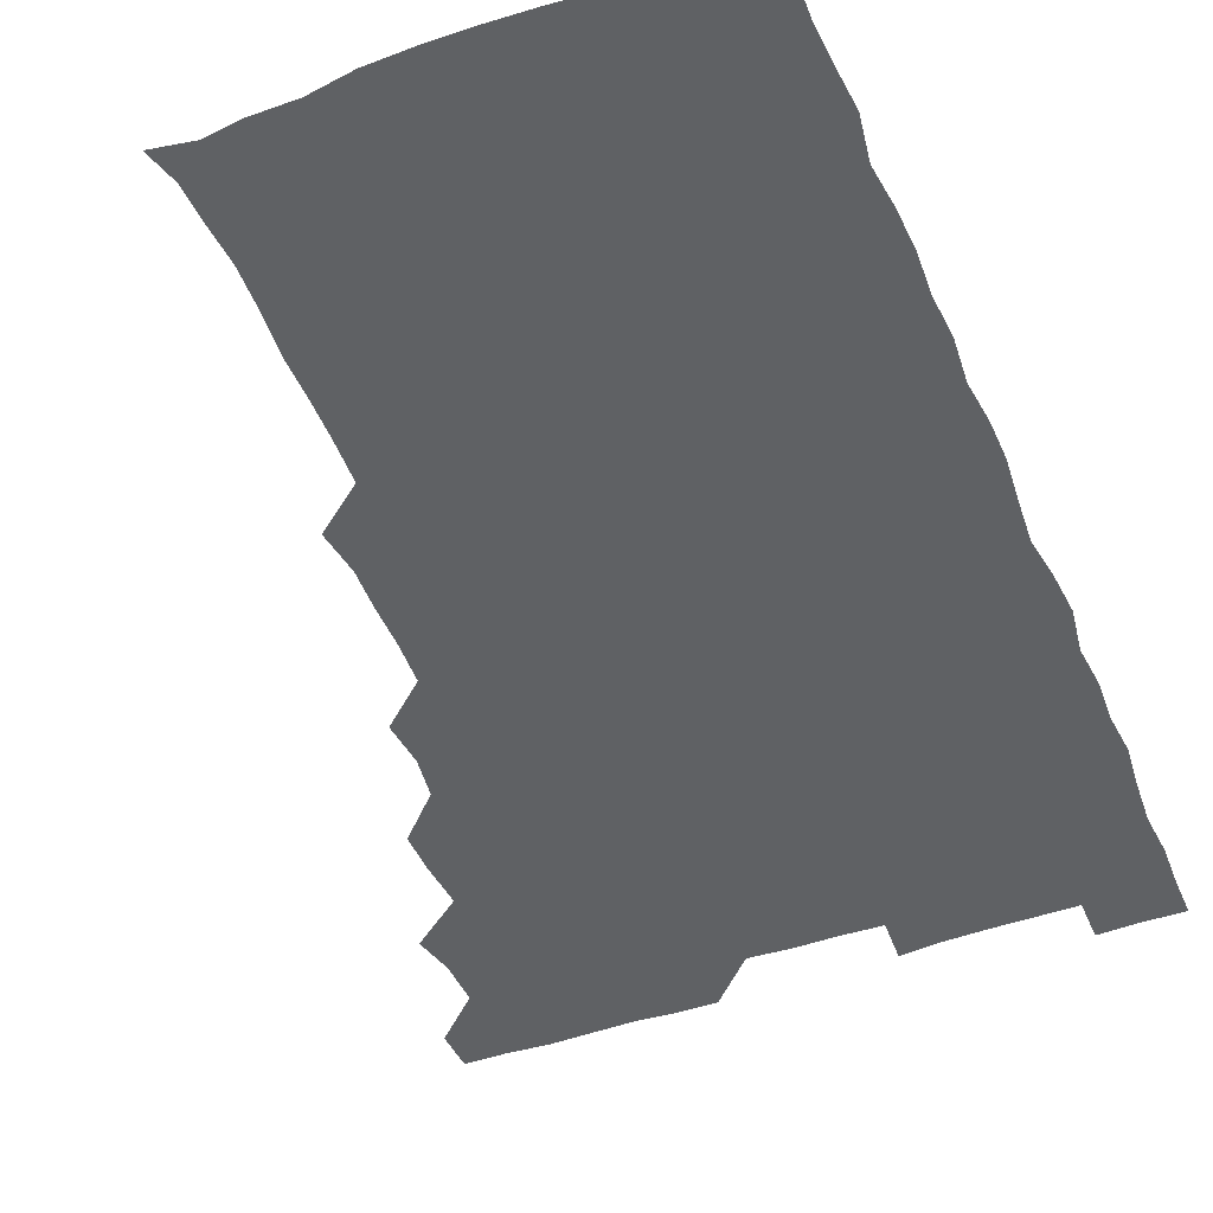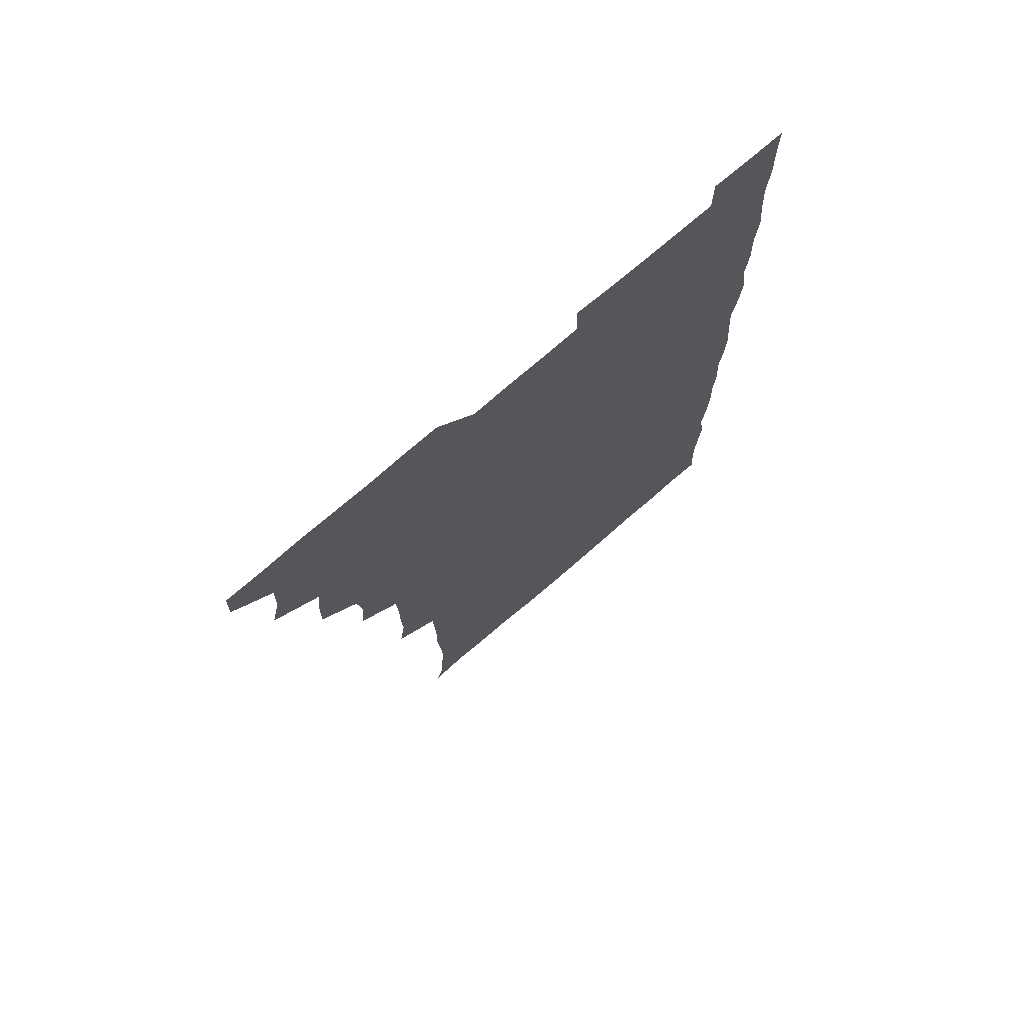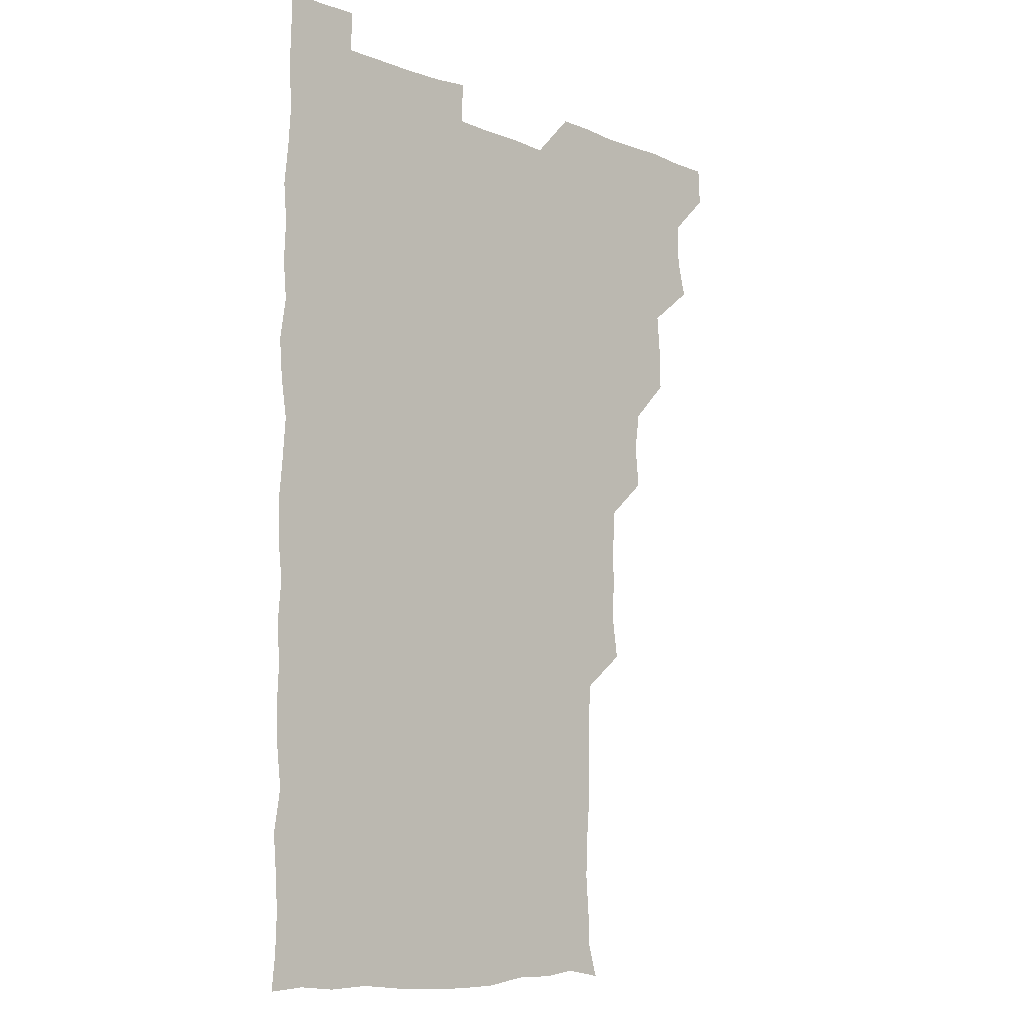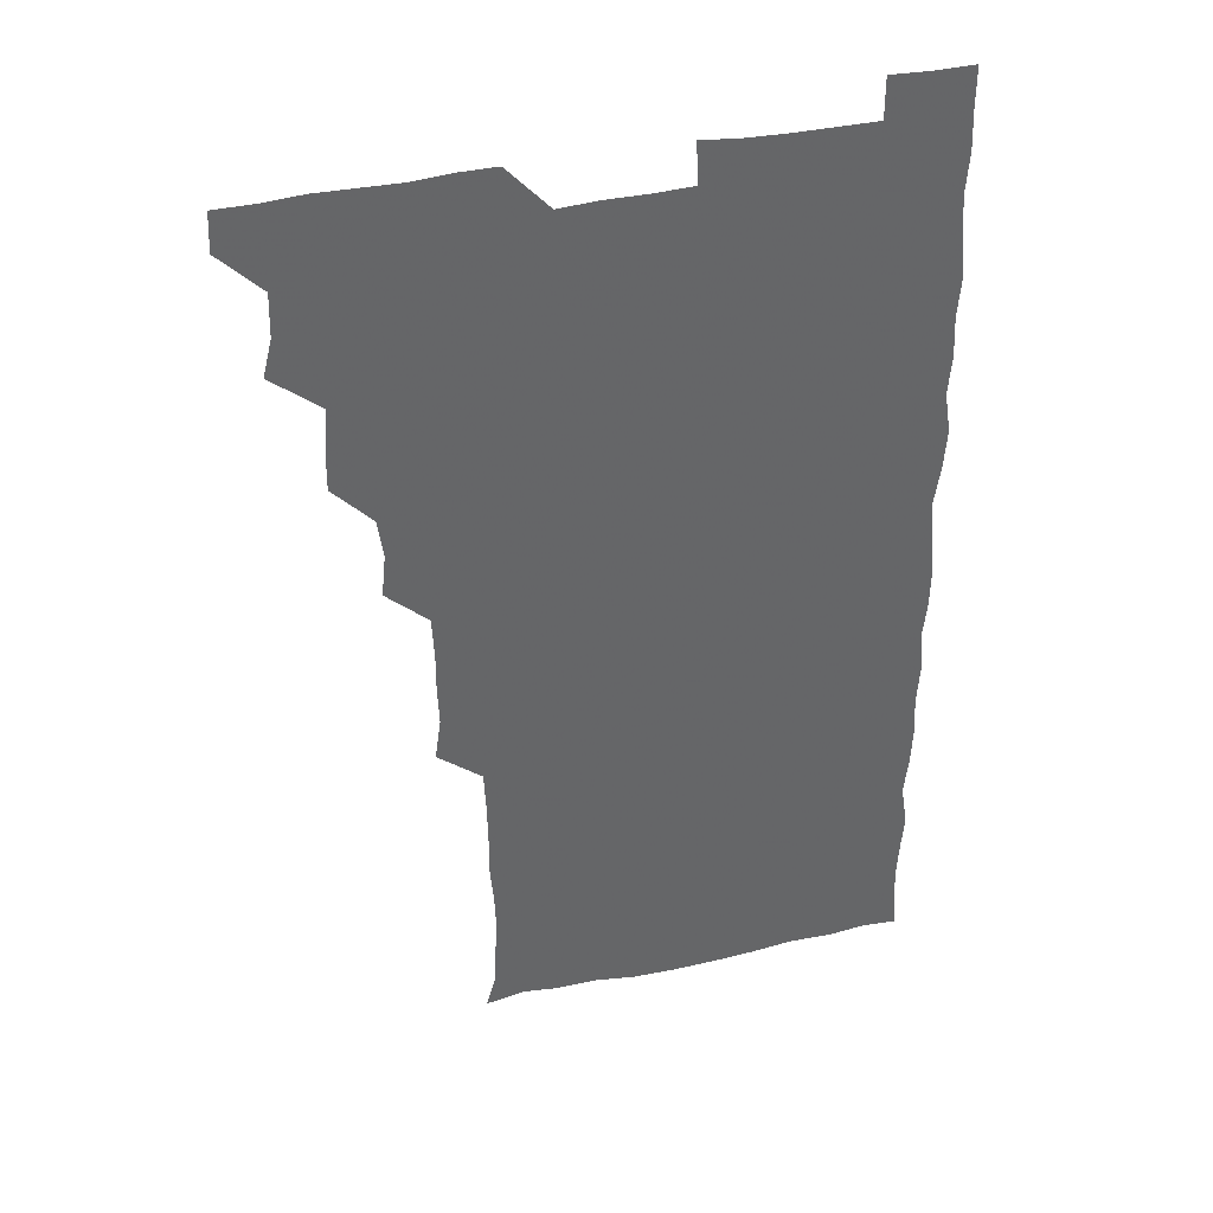
<metadata>
{"format":"obj","ext":"obj","renderer":"f3d","projection":"perspective","resolution":1024,"background":"white","views":[{"elev":-46.7,"azim":22.1,"up":"+Z"},{"elev":74.1,"azim":-40.8,"up":"+Y"},{"elev":-9.6,"azim":135.4,"up":"+Y"},{"elev":38.7,"azim":-15.3,"up":"+Y"}]}
</metadata>
<code>
v 480.4 541.2 0
v 481.1 555.8 0
v 492.4 495.1 0
v 495.9 509.1 0
v 496.3 525.4 0
v 496.7 540.5 0
v 496.1 555.9 0
v 509.3 449.2 0
v 509.5 463.8 0
v 510.8 480.5 0
v 513.1 496.7 0
v 511.1 510.8 0
v 512.2 525.7 0
v 511.8 540.3 0
v 510.7 556.9 0
v 524.6 403 0
v 526.2 419.1 0
v 524.1 433.9 0
v 527 451 0
v 526.5 466.1 0
v 525.7 480.8 0
v 526.4 496.1 0
v 526.8 511.1 0
v 526.9 525.6 0
v 526.8 539.9 0
v 525.7 556.6 0
v 539.4 327 0
v 541.7 342.9 0
v 541.1 357.6 0
v 541.1 372.9 0
v 540.3 388.9 0
v 540.6 405 0
v 540.8 420.4 0
v 542.6 437.2 0
v 540.9 450.9 0
v 541.8 466.3 0
v 542 481.4 0
v 540.8 496 0
v 541.5 510.8 0
v 541.5 525.5 0
v 541.4 540.1 0
v 541 556.4 0
v 553.9 194.7 0
v 557.4 206.8 0
v 557.9 219.5 0
v 559 235 0
v 558.4 251.2 0
v 557.1 266.5 0
v 557.2 282.3 0
v 557 297.1 0
v 556.2 313.4 0
v 556.9 330.7 0
v 556.6 345.4 0
v 556.6 360.6 0
v 556.5 375.6 0
v 556.2 390.8 0
v 556.8 406.6 0
v 556.6 421.6 0
v 556.2 436.3 0
v 557.4 452.2 0
v 556.2 466.2 0
v 556.6 481.3 0
v 557.5 496.1 0
v 556.5 511 0
v 556.1 525.9 0
v 556 540.6 0
v 555.8 557.4 0
v 568.7 197.3 0
v 569.6 208.5 0
v 573.3 226 0
v 573 241 0
v 572.7 255.7 0
v 572.7 271.2 0
v 571.9 285.5 0
v 570.9 299.5 0
v 572.2 317.1 0
v 572.1 332.1 0
v 572 346.5 0
v 572.2 361.9 0
v 571.2 376.2 0
v 571.9 392 0
v 571 406 0
v 571.8 421.9 0
v 571.2 436.4 0
v 571.5 451.6 0
v 571.4 466.4 0
v 571.6 481.4 0
v 571.3 496.1 0
v 571.9 510.6 0
v 571.4 525.3 0
v 570.8 540.4 0
v 569.5 557.5 0
v 581.4 195.5 0
v 586.6 212.9 0
v 588 228.6 0
v 586.9 241.9 0
v 587.9 258.8 0
v 587.1 272.3 0
v 586.5 286.4 0
v 587 302.5 0
v 586.5 316.6 0
v 585.8 330.6 0
v 587.3 348.2 0
v 586.8 361.8 0
v 586.3 376.4 0
v 586.4 391.7 0
v 586.6 406.9 0
v 586.8 422.1 0
v 586.2 436.4 0
v 586.3 451.5 0
v 586.9 467 0
v 586.6 481.3 0
v 586.3 496.1 0
v 586.3 510.8 0
v 585.9 526 0
v 585.3 540.5 0
v 597.5 195.5 0
v 601.5 212.2 0
v 601.7 227.6 0
v 601.7 242.4 0
v 601.7 257.2 0
v 601.3 271.5 0
v 601.4 287 0
v 601.4 301.8 0
v 601.4 317.3 0
v 601.9 333.3 0
v 601.2 345.9 0
v 601.4 362.1 0
v 601.4 377.1 0
v 601.8 392.9 0
v 601.3 406.5 0
v 601.5 421.9 0
v 601.3 436.5 0
v 601.1 451.4 0
v 601.2 466.3 0
v 601.3 481.2 0
v 601.6 496 0
v 601.3 510.9 0
v 600.8 526.3 0
v 600.5 541.4 0
v 613.4 193 0
v 616.3 213.3 0
v 616.6 228.2 0
v 616.3 242.1 0
v 616.4 257.6 0
v 616.2 271.8 0
v 616 286 0
v 616.2 302.4 0
v 616.4 318.2 0
v 616.3 332.7 0
v 616.1 346.4 0
v 616.2 362 0
v 616.2 376.7 0
v 616.1 392 0
v 615.9 405.7 0
v 616.3 422.1 0
v 616.1 436.4 0
v 616.2 451.8 0
v 616.2 466.5 0
v 616.1 481.1 0
v 616.2 496.1 0
v 616.4 510.8 0
v 616.7 525.2 0
v 615.9 541.3 0
v 629.9 192.5 0
v 630.9 212 0
v 630.9 227.9 0
v 631 242.7 0
v 631.1 257.9 0
v 631.1 272 0
v 631.2 287.5 0
v 631.2 302 0
v 631 317.2 0
v 630.9 332.1 0
v 631 346.8 0
v 631 361.6 0
v 631 377.3 0
v 630.9 391.6 0
v 631 406.6 0
v 631 422.2 0
v 631 436.5 0
v 631 451.6 0
v 631 466.4 0
v 631 481.1 0
v 631.1 496.1 0
v 631.2 510.7 0
v 631.4 525 0
v 631.2 541.9 0
v 630.5 557.6 0
v 645.8 192.8 0
v 645.7 212.8 0
v 645.7 228 0
v 645.8 241.7 0
v 645.5 257.8 0
v 646.1 272.6 0
v 645.9 287.1 0
v 645.8 303 0
v 645.9 317.4 0
v 645.9 331.5 0
v 645.8 346.2 0
v 645.8 362.3 0
v 645.7 377.1 0
v 645.7 391.9 0
v 645.8 406.8 0
v 645.6 422.1 0
v 645.8 436.7 0
v 645.7 451.7 0
v 645.9 466.4 0
v 646 481.6 0
v 646.1 496.2 0
v 646 510.7 0
v 646.1 525.6 0
v 646.1 540.8 0
v 644.9 556.2 0
v 662.2 193.7 0
v 660.7 212.3 0
v 660.6 227.4 0
v 660.2 242.6 0
v 661.9 254.3 0
v 660.6 272.1 0
v 660.6 286.8 0
v 660.7 301.7 0
v 660.4 317.3 0
v 660.5 332.2 0
v 660.6 347 0
v 660.5 362.2 0
v 660.5 377.1 0
v 660.6 391.6 0
v 660.4 407 0
v 660.7 421.6 0
v 660.5 436.8 0
v 660.9 451.2 0
v 660.7 466.6 0
v 660.8 481.4 0
v 660.7 496.3 0
v 660.9 511.1 0
v 660.9 525.9 0
v 661.1 540.4 0
v 660.3 555.8 0
v 678.4 195.2 0
v 675.9 211.7 0
v 675 228.5 0
v 675.7 241.4 0
v 675.6 256.2 0
v 674.3 274.2 0
v 675.2 287.2 0
v 674.8 303.4 0
v 674.8 318 0
v 675 332.4 0
v 675.3 346.9 0
v 674.7 362.9 0
v 675.1 377 0
v 675.1 391.9 0
v 676.1 406 0
v 675.7 421.2 0
v 675.2 436.9 0
v 675.5 451.5 0
v 675.6 466.4 0
v 675.1 482 0
v 675.4 496.4 0
v 675.6 511.1 0
v 675.9 526 0
v 675.9 540.9 0
v 675.8 555.8 0
v 694.2 194.5 0
v 691 211 0
v 689 228.6 0
v 689.9 242.3 0
v 689.6 258.1 0
v 690.1 271.9 0
v 689.3 287.9 0
v 689.9 301.9 0
v 688.5 318.5 0
v 689.9 331.9 0
v 689.7 347.1 0
v 690.4 361.6 0
v 689.6 377.1 0
v 689.9 391.6 0
v 690.4 406.2 0
v 689.9 421.9 0
v 690.6 436.2 0
v 690.2 451.6 0
v 690.3 466.4 0
v 690.1 481.6 0
v 690.5 496.3 0
v 690.3 511.2 0
v 690.7 526 0
v 690.8 540.7 0
v 690.9 555.8 0
v 690.9 571.3 0
v 708.4 195.8 0
v 705.6 211.2 0
v 705.5 225.6 0
v 705.3 240.8 0
v 703.8 257.2 0
v 704.2 271.1 0
v 704.7 286.2 0
v 704.2 301.6 0
v 704.9 315.9 0
v 704.8 331 0
v 704.7 345.9 0
v 706 360.5 0
v 705.4 375.8 0
v 704.8 390.8 0
v 705.1 405.7 0
v 704.8 421.6 0
v 704.2 436.7 0
v 705.6 450.5 0
v 705.6 465.9 0
v 704 481.7 0
v 705.4 496 0
v 705.3 510.9 0
v 705.2 526 0
v 705.2 540.6 0
v 706 555.8 0
v 706 570.7 0
v 722 194.8 0
v 720.7 208.2 0
v 720.3 222.5 0
v 721.1 236.5 0
v 722.3 250.5 0
v 719.8 266.6 0
v 721.4 281.2 0
v 722.1 296.1 0
v 721.3 311.5 0
v 722.3 326.5 0
v 721 342.5 0
v 722.6 357.3 0
v 722.9 371.8 0
v 721.5 387.2 0
v 720.3 403.5 0
v 722.5 418.5 0
v 723.7 433.2 0
v 721.3 448.9 0
v 722.6 463.6 0
v 721.9 479.2 0
v 723 493.8 0
v 721.5 509.3 0
v 720.4 525.5 0
v 721.5 540.8 0
v 721 555.9 0
v 721 571 0
f 5 6 1
f 1 6 2
f 6 7 2
f 10 11 3
f 3 11 4
f 11 12 4
f 4 12 5
f 12 13 5
f 5 13 6
f 13 14 6
f 6 14 7
f 14 15 7
f 18 19 8
f 8 19 9
f 19 20 9
f 9 20 10
f 20 21 10
f 10 21 11
f 21 22 11
f 11 22 12
f 22 23 12
f 12 23 13
f 23 24 13
f 13 24 14
f 24 25 14
f 14 25 15
f 25 26 15
f 31 32 16
f 16 32 17
f 32 33 17
f 17 33 18
f 33 34 18
f 18 34 19
f 34 35 19
f 19 35 20
f 35 36 20
f 20 36 21
f 36 37 21
f 21 37 22
f 37 38 22
f 22 38 23
f 38 39 23
f 23 39 24
f 39 40 24
f 24 40 25
f 40 41 25
f 25 41 26
f 41 42 26
f 51 52 27
f 27 52 28
f 52 53 28
f 28 53 29
f 53 54 29
f 29 54 30
f 54 55 30
f 30 55 31
f 55 56 31
f 31 56 32
f 56 57 32
f 32 57 33
f 57 58 33
f 33 58 34
f 58 59 34
f 34 59 35
f 59 60 35
f 35 60 36
f 60 61 36
f 36 61 37
f 61 62 37
f 37 62 38
f 62 63 38
f 38 63 39
f 63 64 39
f 39 64 40
f 64 65 40
f 40 65 41
f 65 66 41
f 41 66 42
f 66 67 42
f 43 68 44
f 68 69 44
f 44 69 45
f 69 70 45
f 45 70 46
f 70 71 46
f 46 71 47
f 71 72 47
f 47 72 48
f 72 73 48
f 48 73 49
f 73 74 49
f 49 74 50
f 74 75 50
f 50 75 51
f 75 76 51
f 51 76 52
f 76 77 52
f 52 77 53
f 77 78 53
f 53 78 54
f 78 79 54
f 54 79 55
f 79 80 55
f 55 80 56
f 80 81 56
f 56 81 57
f 81 82 57
f 57 82 58
f 82 83 58
f 58 83 59
f 83 84 59
f 59 84 60
f 84 85 60
f 60 85 61
f 85 86 61
f 61 86 62
f 86 87 62
f 62 87 63
f 87 88 63
f 63 88 64
f 88 89 64
f 64 89 65
f 89 90 65
f 65 90 66
f 90 91 66
f 66 91 67
f 91 92 67
f 68 93 69
f 93 94 69
f 69 94 70
f 94 95 70
f 70 95 71
f 95 96 71
f 71 96 72
f 96 97 72
f 72 97 73
f 97 98 73
f 73 98 74
f 98 99 74
f 74 99 75
f 99 100 75
f 75 100 76
f 100 101 76
f 76 101 77
f 101 102 77
f 77 102 78
f 102 103 78
f 78 103 79
f 103 104 79
f 79 104 80
f 104 105 80
f 80 105 81
f 105 106 81
f 81 106 82
f 106 107 82
f 82 107 83
f 107 108 83
f 83 108 84
f 108 109 84
f 84 109 85
f 109 110 85
f 85 110 86
f 110 111 86
f 86 111 87
f 111 112 87
f 87 112 88
f 112 113 88
f 88 113 89
f 113 114 89
f 89 114 90
f 114 115 90
f 90 115 91
f 115 116 91
f 91 116 92
f 93 117 94
f 117 118 94
f 94 118 95
f 118 119 95
f 95 119 96
f 119 120 96
f 96 120 97
f 120 121 97
f 97 121 98
f 121 122 98
f 98 122 99
f 122 123 99
f 99 123 100
f 123 124 100
f 100 124 101
f 124 125 101
f 101 125 102
f 125 126 102
f 102 126 103
f 126 127 103
f 103 127 104
f 127 128 104
f 104 128 105
f 128 129 105
f 105 129 106
f 129 130 106
f 106 130 107
f 130 131 107
f 107 131 108
f 131 132 108
f 108 132 109
f 132 133 109
f 109 133 110
f 133 134 110
f 110 134 111
f 134 135 111
f 111 135 112
f 135 136 112
f 112 136 113
f 136 137 113
f 113 137 114
f 137 138 114
f 114 138 115
f 138 139 115
f 115 139 116
f 139 140 116
f 117 141 118
f 141 142 118
f 118 142 119
f 142 143 119
f 119 143 120
f 143 144 120
f 120 144 121
f 144 145 121
f 121 145 122
f 145 146 122
f 122 146 123
f 146 147 123
f 123 147 124
f 147 148 124
f 124 148 125
f 148 149 125
f 125 149 126
f 149 150 126
f 126 150 127
f 150 151 127
f 127 151 128
f 151 152 128
f 128 152 129
f 152 153 129
f 129 153 130
f 153 154 130
f 130 154 131
f 154 155 131
f 131 155 132
f 155 156 132
f 132 156 133
f 156 157 133
f 133 157 134
f 157 158 134
f 134 158 135
f 158 159 135
f 135 159 136
f 159 160 136
f 136 160 137
f 160 161 137
f 137 161 138
f 161 162 138
f 138 162 139
f 162 163 139
f 139 163 140
f 163 164 140
f 141 165 142
f 165 166 142
f 142 166 143
f 166 167 143
f 143 167 144
f 167 168 144
f 144 168 145
f 168 169 145
f 145 169 146
f 169 170 146
f 146 170 147
f 170 171 147
f 147 171 148
f 171 172 148
f 148 172 149
f 172 173 149
f 149 173 150
f 173 174 150
f 150 174 151
f 174 175 151
f 151 175 152
f 175 176 152
f 152 176 153
f 176 177 153
f 153 177 154
f 177 178 154
f 154 178 155
f 178 179 155
f 155 179 156
f 179 180 156
f 156 180 157
f 180 181 157
f 157 181 158
f 181 182 158
f 158 182 159
f 182 183 159
f 159 183 160
f 183 184 160
f 160 184 161
f 184 185 161
f 161 185 162
f 185 186 162
f 162 186 163
f 186 187 163
f 163 187 164
f 187 188 164
f 165 190 166
f 190 191 166
f 166 191 167
f 191 192 167
f 167 192 168
f 192 193 168
f 168 193 169
f 193 194 169
f 169 194 170
f 194 195 170
f 170 195 171
f 195 196 171
f 171 196 172
f 196 197 172
f 172 197 173
f 197 198 173
f 173 198 174
f 198 199 174
f 174 199 175
f 199 200 175
f 175 200 176
f 200 201 176
f 176 201 177
f 201 202 177
f 177 202 178
f 202 203 178
f 178 203 179
f 203 204 179
f 179 204 180
f 204 205 180
f 180 205 181
f 205 206 181
f 181 206 182
f 206 207 182
f 182 207 183
f 207 208 183
f 183 208 184
f 208 209 184
f 184 209 185
f 209 210 185
f 185 210 186
f 210 211 186
f 186 211 187
f 211 212 187
f 187 212 188
f 212 213 188
f 188 213 189
f 213 214 189
f 190 215 191
f 215 216 191
f 191 216 192
f 216 217 192
f 192 217 193
f 217 218 193
f 193 218 194
f 218 219 194
f 194 219 195
f 219 220 195
f 195 220 196
f 220 221 196
f 196 221 197
f 221 222 197
f 197 222 198
f 222 223 198
f 198 223 199
f 223 224 199
f 199 224 200
f 224 225 200
f 200 225 201
f 225 226 201
f 201 226 202
f 226 227 202
f 202 227 203
f 227 228 203
f 203 228 204
f 228 229 204
f 204 229 205
f 229 230 205
f 205 230 206
f 230 231 206
f 206 231 207
f 231 232 207
f 207 232 208
f 232 233 208
f 208 233 209
f 233 234 209
f 209 234 210
f 234 235 210
f 210 235 211
f 235 236 211
f 211 236 212
f 236 237 212
f 212 237 213
f 237 238 213
f 213 238 214
f 238 239 214
f 215 240 216
f 240 241 216
f 216 241 217
f 241 242 217
f 217 242 218
f 242 243 218
f 218 243 219
f 243 244 219
f 219 244 220
f 244 245 220
f 220 245 221
f 245 246 221
f 221 246 222
f 246 247 222
f 222 247 223
f 247 248 223
f 223 248 224
f 248 249 224
f 224 249 225
f 249 250 225
f 225 250 226
f 250 251 226
f 226 251 227
f 251 252 227
f 227 252 228
f 252 253 228
f 228 253 229
f 253 254 229
f 229 254 230
f 254 255 230
f 230 255 231
f 255 256 231
f 231 256 232
f 256 257 232
f 232 257 233
f 257 258 233
f 233 258 234
f 258 259 234
f 234 259 235
f 259 260 235
f 235 260 236
f 260 261 236
f 236 261 237
f 261 262 237
f 237 262 238
f 262 263 238
f 238 263 239
f 263 264 239
f 240 265 241
f 265 266 241
f 241 266 242
f 266 267 242
f 242 267 243
f 267 268 243
f 243 268 244
f 268 269 244
f 244 269 245
f 269 270 245
f 245 270 246
f 270 271 246
f 246 271 247
f 271 272 247
f 247 272 248
f 272 273 248
f 248 273 249
f 273 274 249
f 249 274 250
f 274 275 250
f 250 275 251
f 275 276 251
f 251 276 252
f 276 277 252
f 252 277 253
f 277 278 253
f 253 278 254
f 278 279 254
f 254 279 255
f 279 280 255
f 255 280 256
f 280 281 256
f 256 281 257
f 281 282 257
f 257 282 258
f 282 283 258
f 258 283 259
f 283 284 259
f 259 284 260
f 284 285 260
f 260 285 261
f 285 286 261
f 261 286 262
f 286 287 262
f 262 287 263
f 287 288 263
f 263 288 264
f 288 289 264
f 265 291 266
f 291 292 266
f 266 292 267
f 292 293 267
f 267 293 268
f 293 294 268
f 268 294 269
f 294 295 269
f 269 295 270
f 295 296 270
f 270 296 271
f 296 297 271
f 271 297 272
f 297 298 272
f 272 298 273
f 298 299 273
f 273 299 274
f 299 300 274
f 274 300 275
f 300 301 275
f 275 301 276
f 301 302 276
f 276 302 277
f 302 303 277
f 277 303 278
f 303 304 278
f 278 304 279
f 304 305 279
f 279 305 280
f 305 306 280
f 280 306 281
f 306 307 281
f 281 307 282
f 307 308 282
f 282 308 283
f 308 309 283
f 283 309 284
f 309 310 284
f 284 310 285
f 310 311 285
f 285 311 286
f 311 312 286
f 286 312 287
f 312 313 287
f 287 313 288
f 313 314 288
f 288 314 289
f 314 315 289
f 289 315 290
f 315 316 290
f 291 317 292
f 317 318 292
f 292 318 293
f 318 319 293
f 293 319 294
f 319 320 294
f 294 320 295
f 320 321 295
f 295 321 296
f 321 322 296
f 296 322 297
f 322 323 297
f 297 323 298
f 323 324 298
f 298 324 299
f 324 325 299
f 299 325 300
f 325 326 300
f 300 326 301
f 326 327 301
f 301 327 302
f 327 328 302
f 302 328 303
f 328 329 303
f 303 329 304
f 329 330 304
f 304 330 305
f 330 331 305
f 305 331 306
f 331 332 306
f 306 332 307
f 332 333 307
f 307 333 308
f 333 334 308
f 308 334 309
f 334 335 309
f 309 335 310
f 335 336 310
f 310 336 311
f 336 337 311
f 311 337 312
f 337 338 312
f 312 338 313
f 338 339 313
f 313 339 314
f 339 340 314
f 314 340 315
f 340 341 315
f 315 341 316
f 341 342 316

</code>
